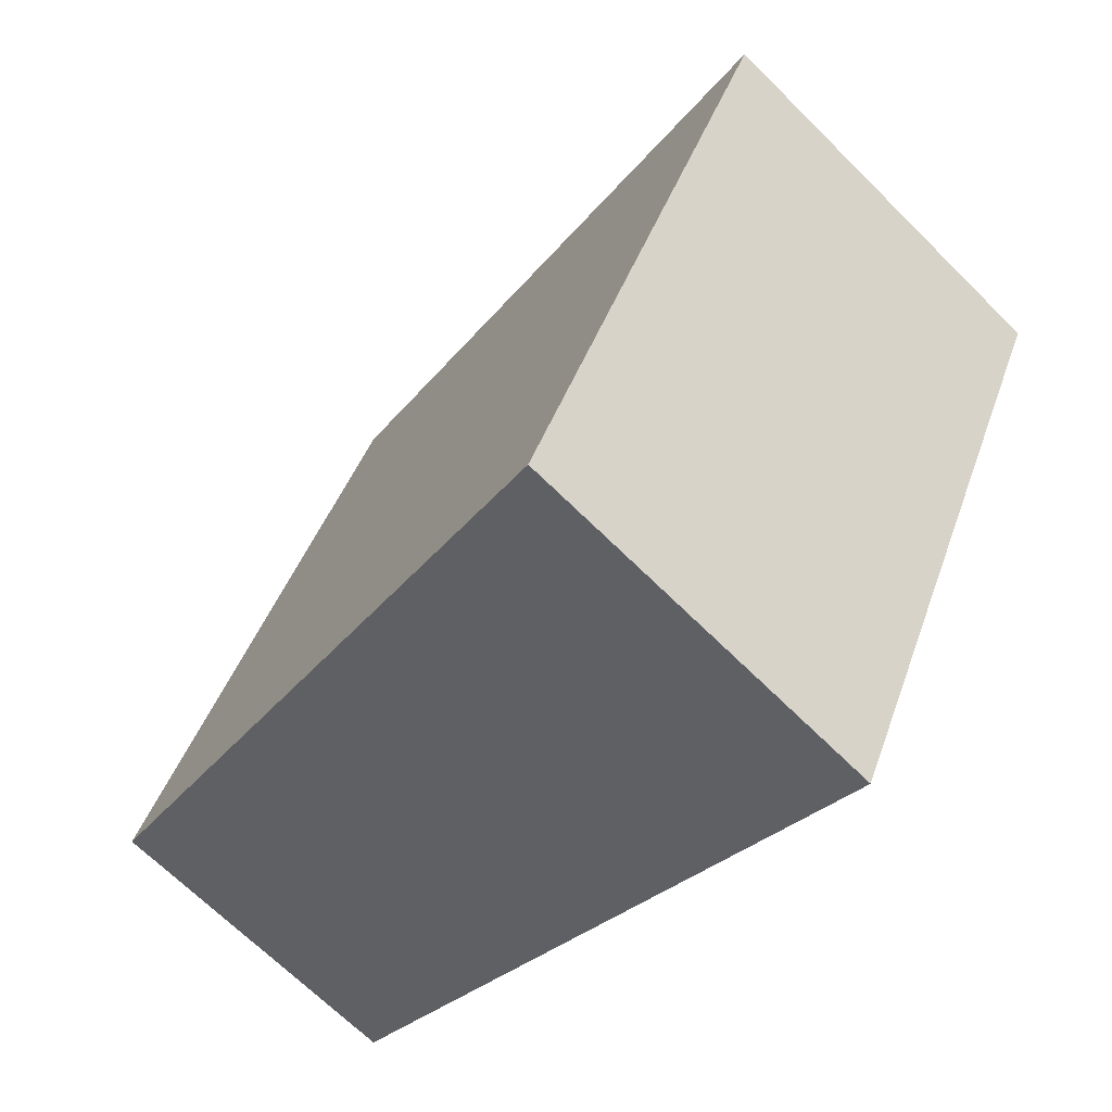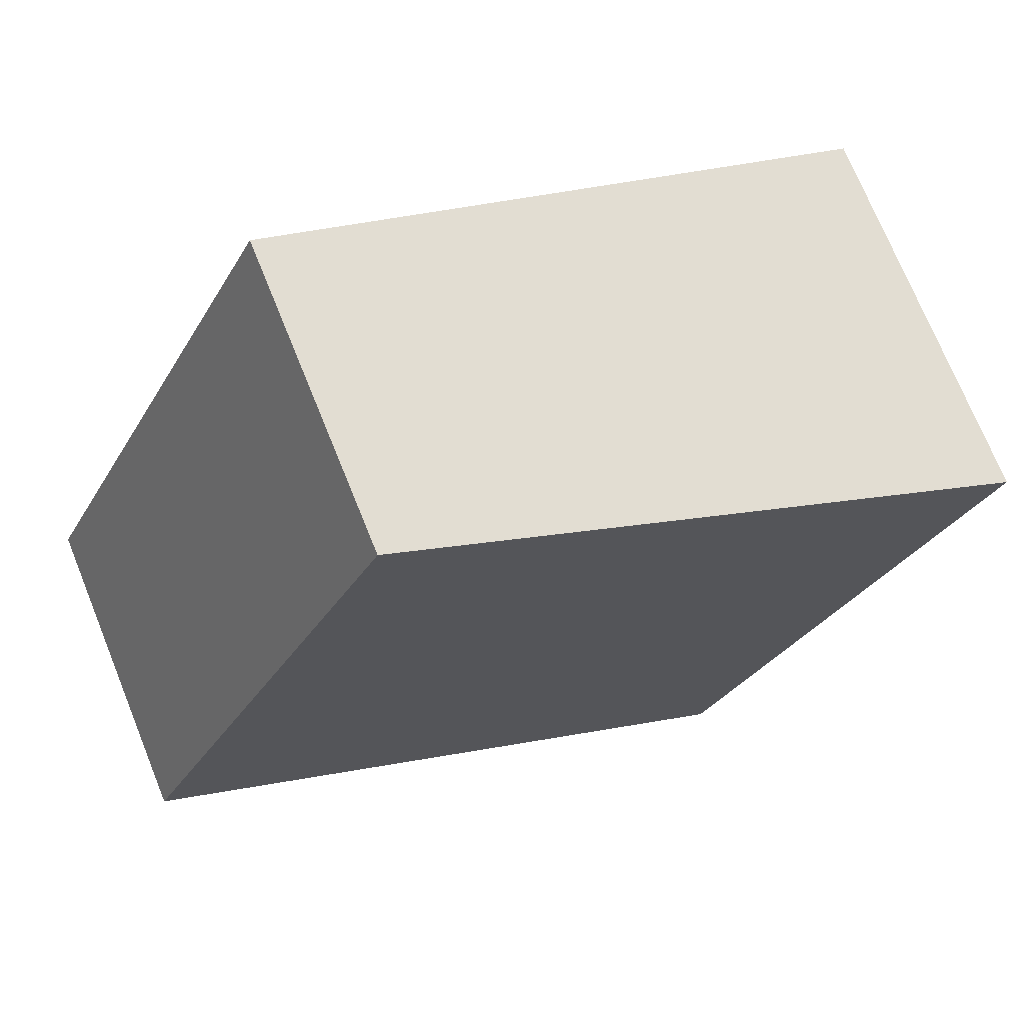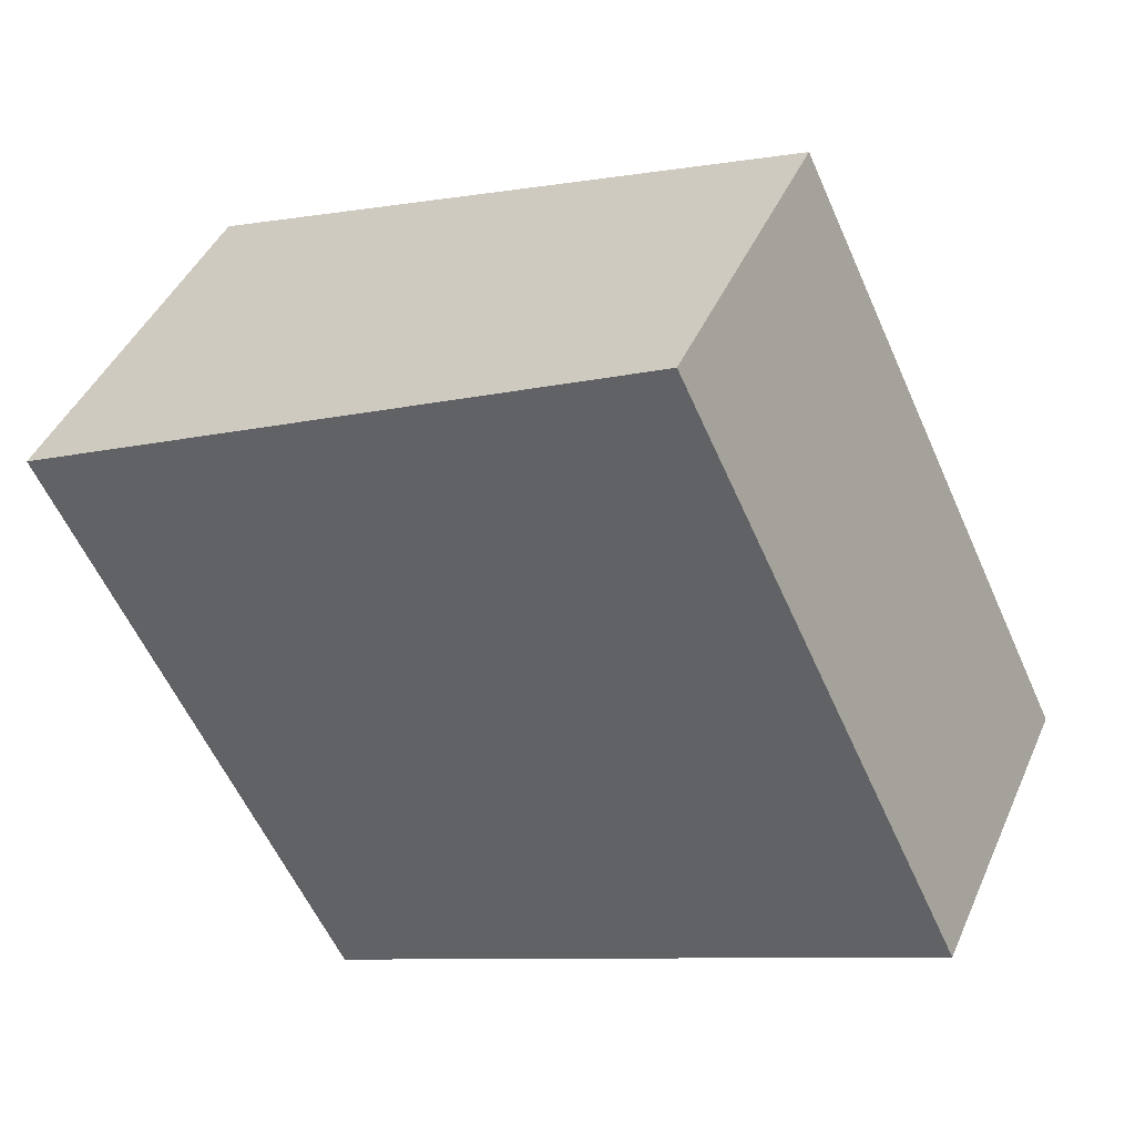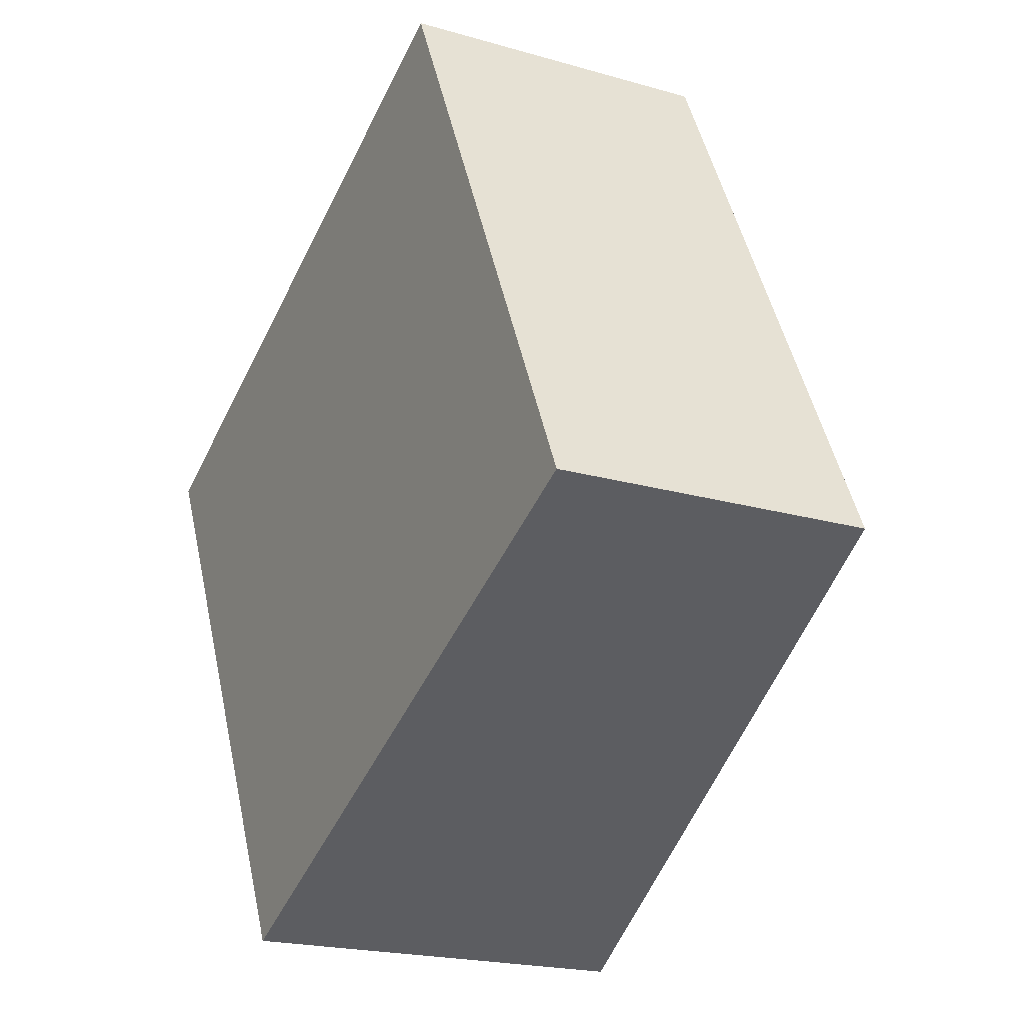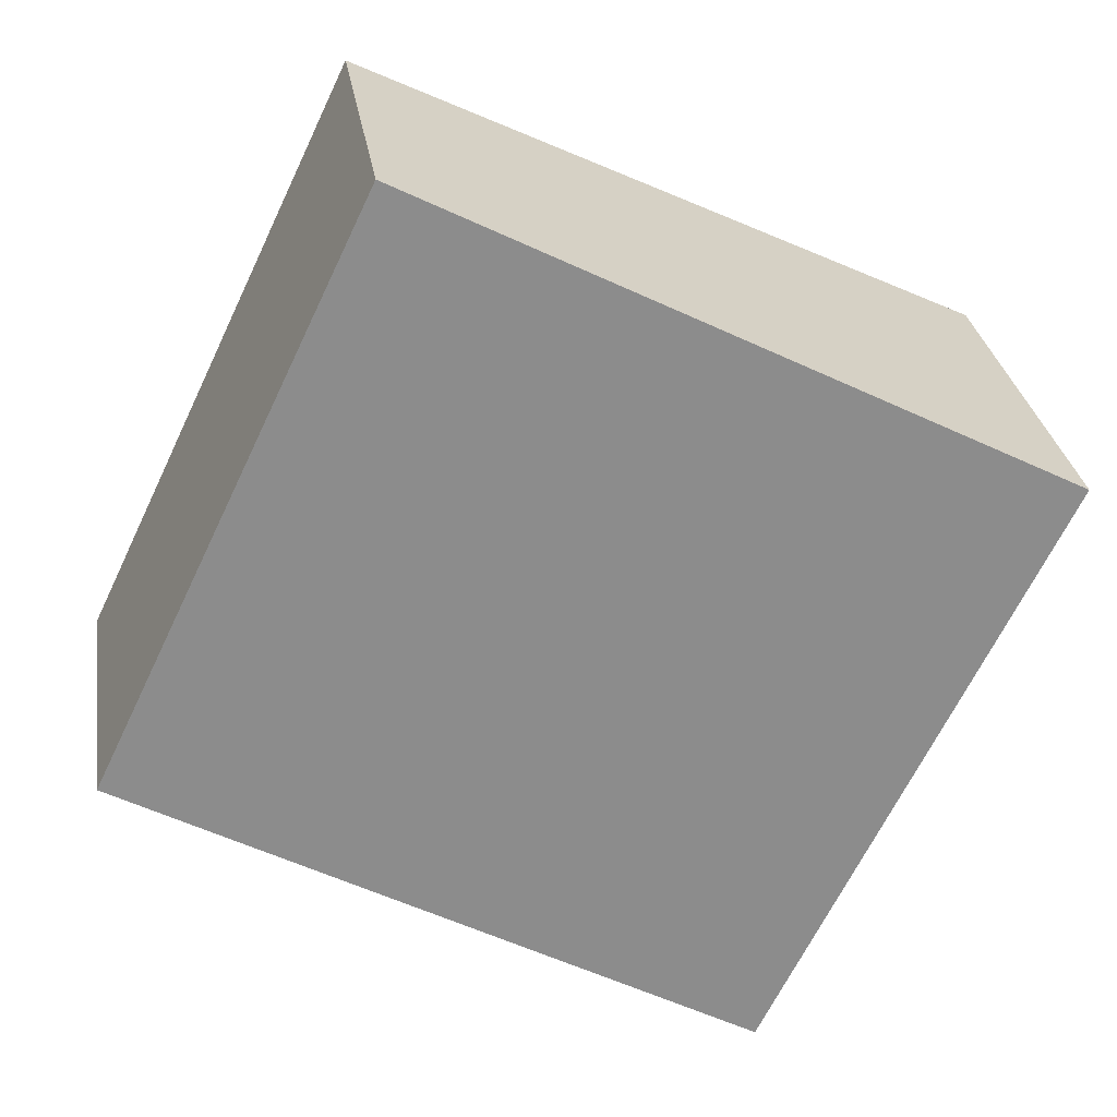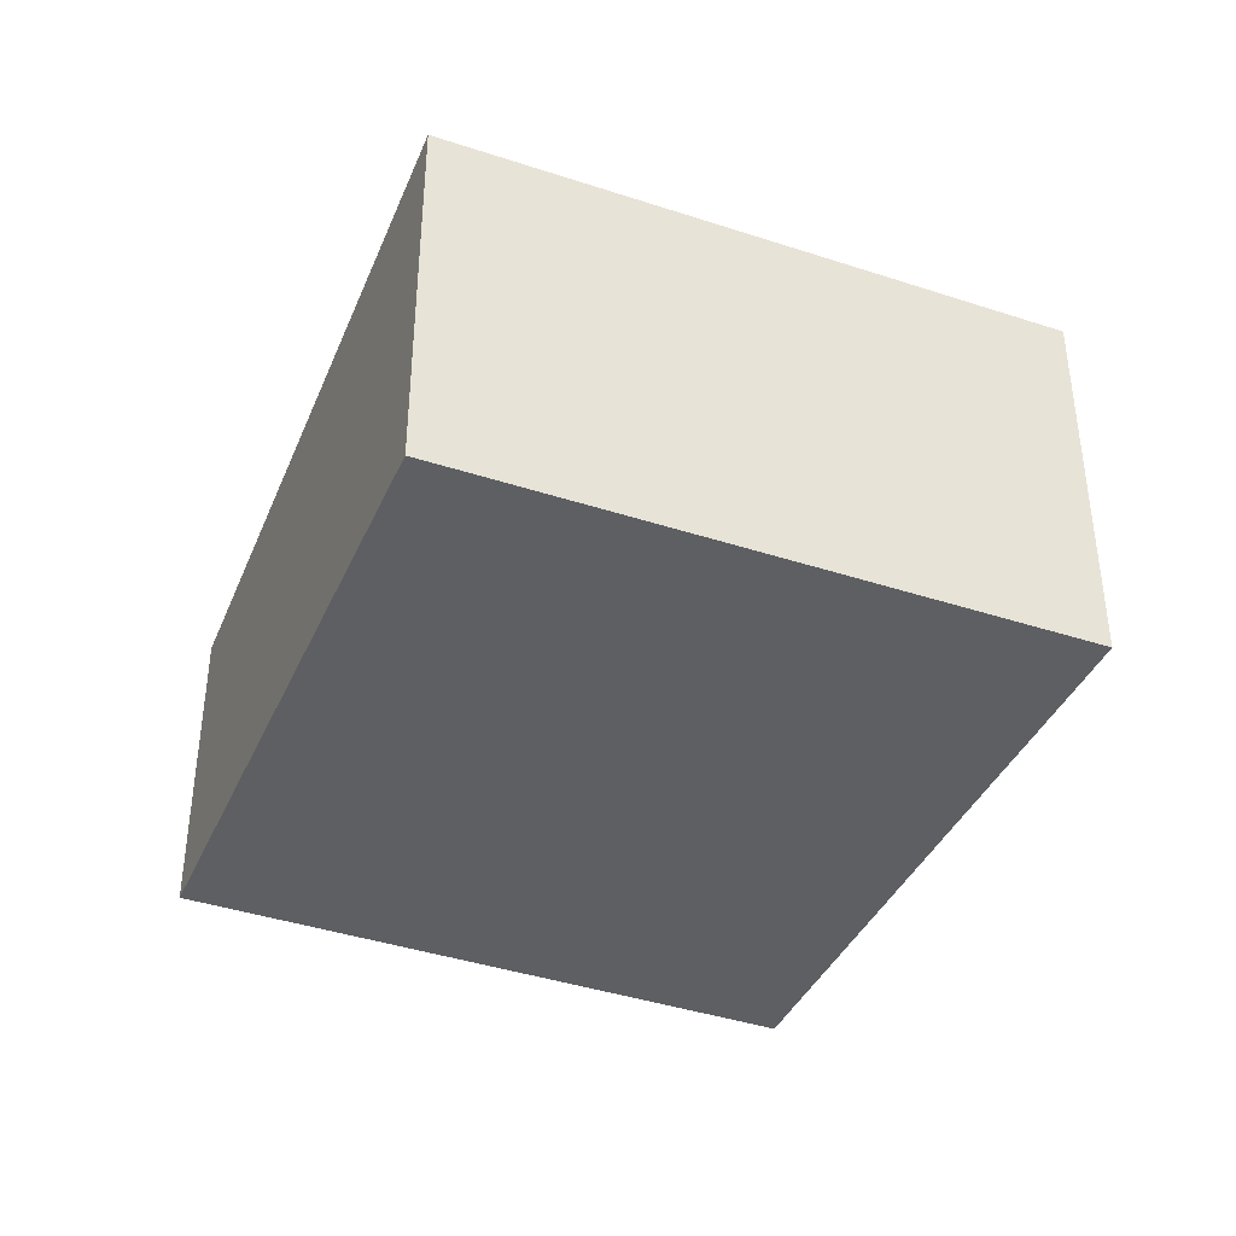
<metadata>
{"format":"obj","ext":"obj","renderer":"f3d","projection":"perspective","resolution":1024,"background":"white","views":[{"elev":-67.8,"azim":-134.9,"up":"+Z"},{"elev":72.8,"azim":157.9,"up":"+Z"},{"elev":43.0,"azim":22.5,"up":"+Z"},{"elev":-20.3,"azim":62.1,"up":"+Z"},{"elev":28.9,"azim":171.4,"up":"+Z"},{"elev":-39.7,"azim":-138.2,"up":"+Y"}]}
</metadata>
<code>
v  1.864 2.572 -3.804
v  4.083 2.065 1.969
v  5.908 2.07 -1.852
v  0 2.572 1.575e-16
v  1.864 2.329e-16 -3.804
v  5.908 1.134e-16 -1.852
v  0 0 0
v  4.083 -1.206e-16 1.969
g defaultobject
f 1 2 3
f 2 1 4
f 3 5 1
f 5 3 6
f 5 4 1
f 4 5 7
f 7 2 4
f 2 7 8
f 2 6 3
f 6 2 8
f 6 7 5
f 7 6 8

</code>
